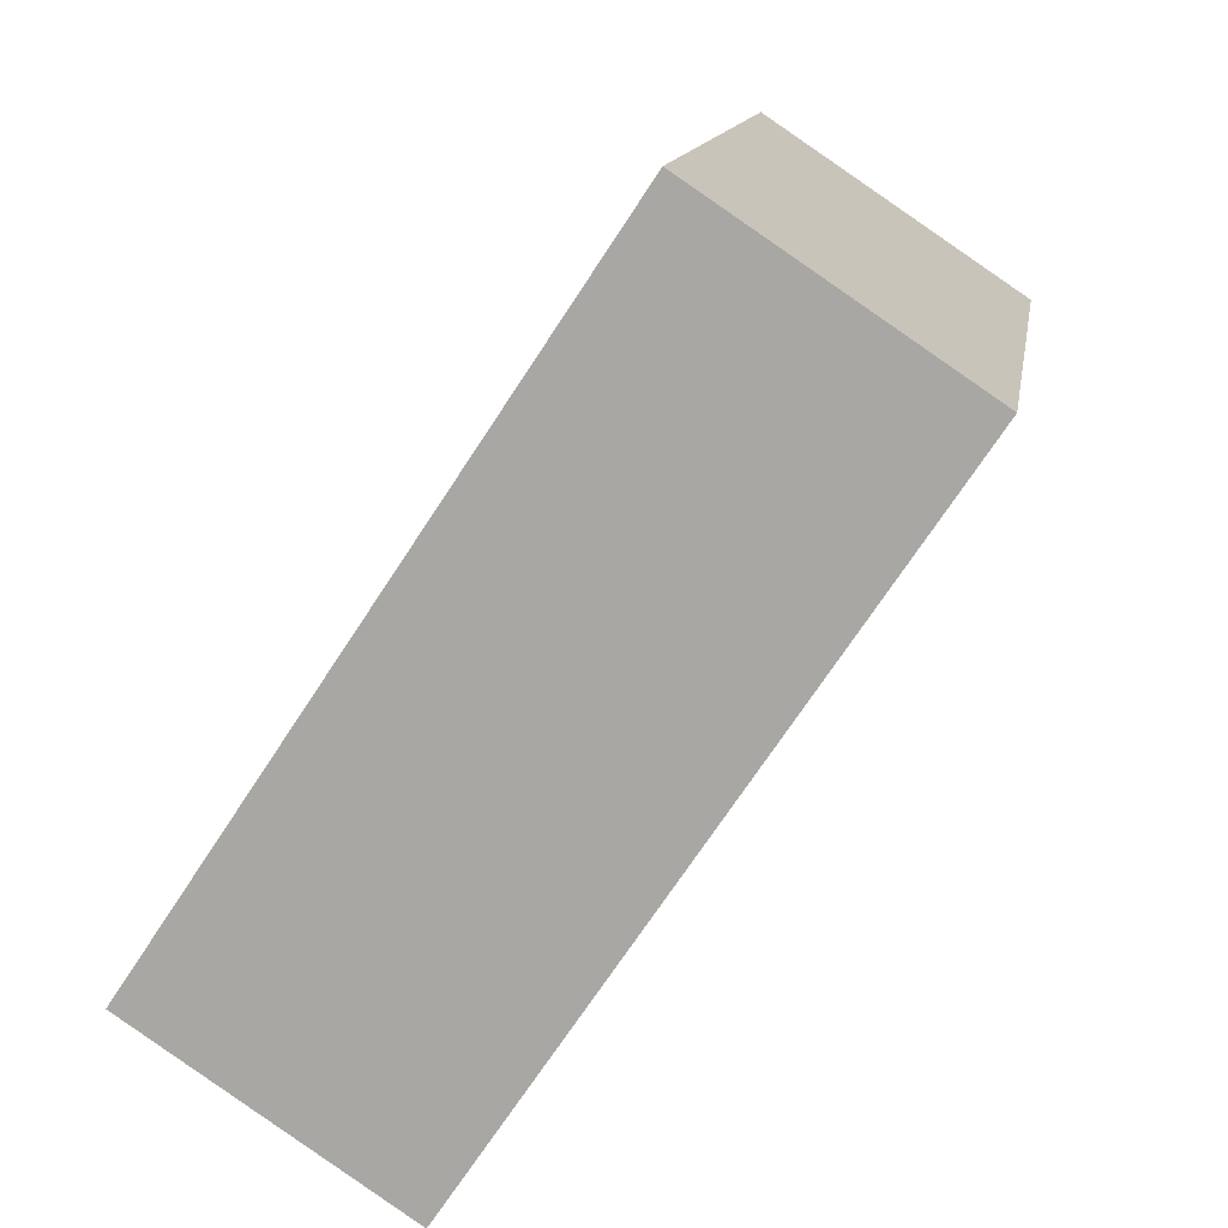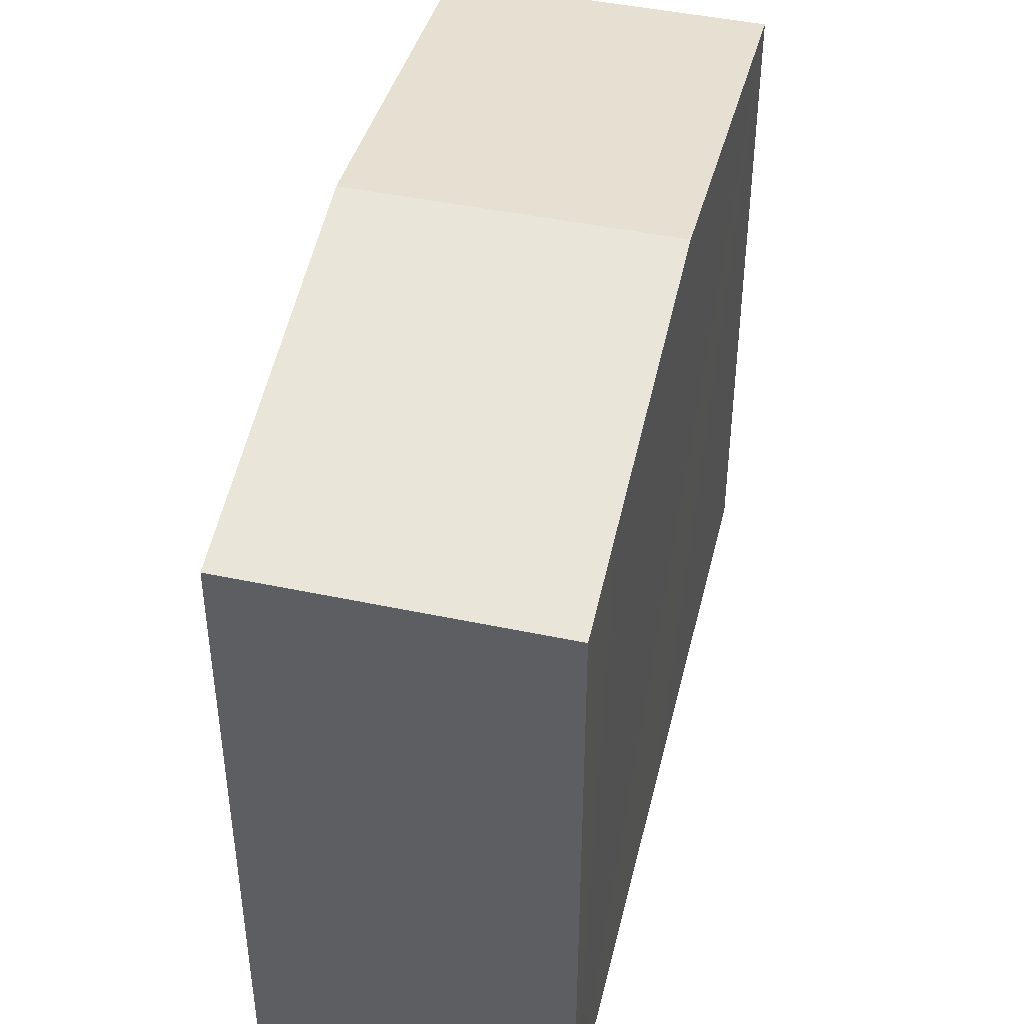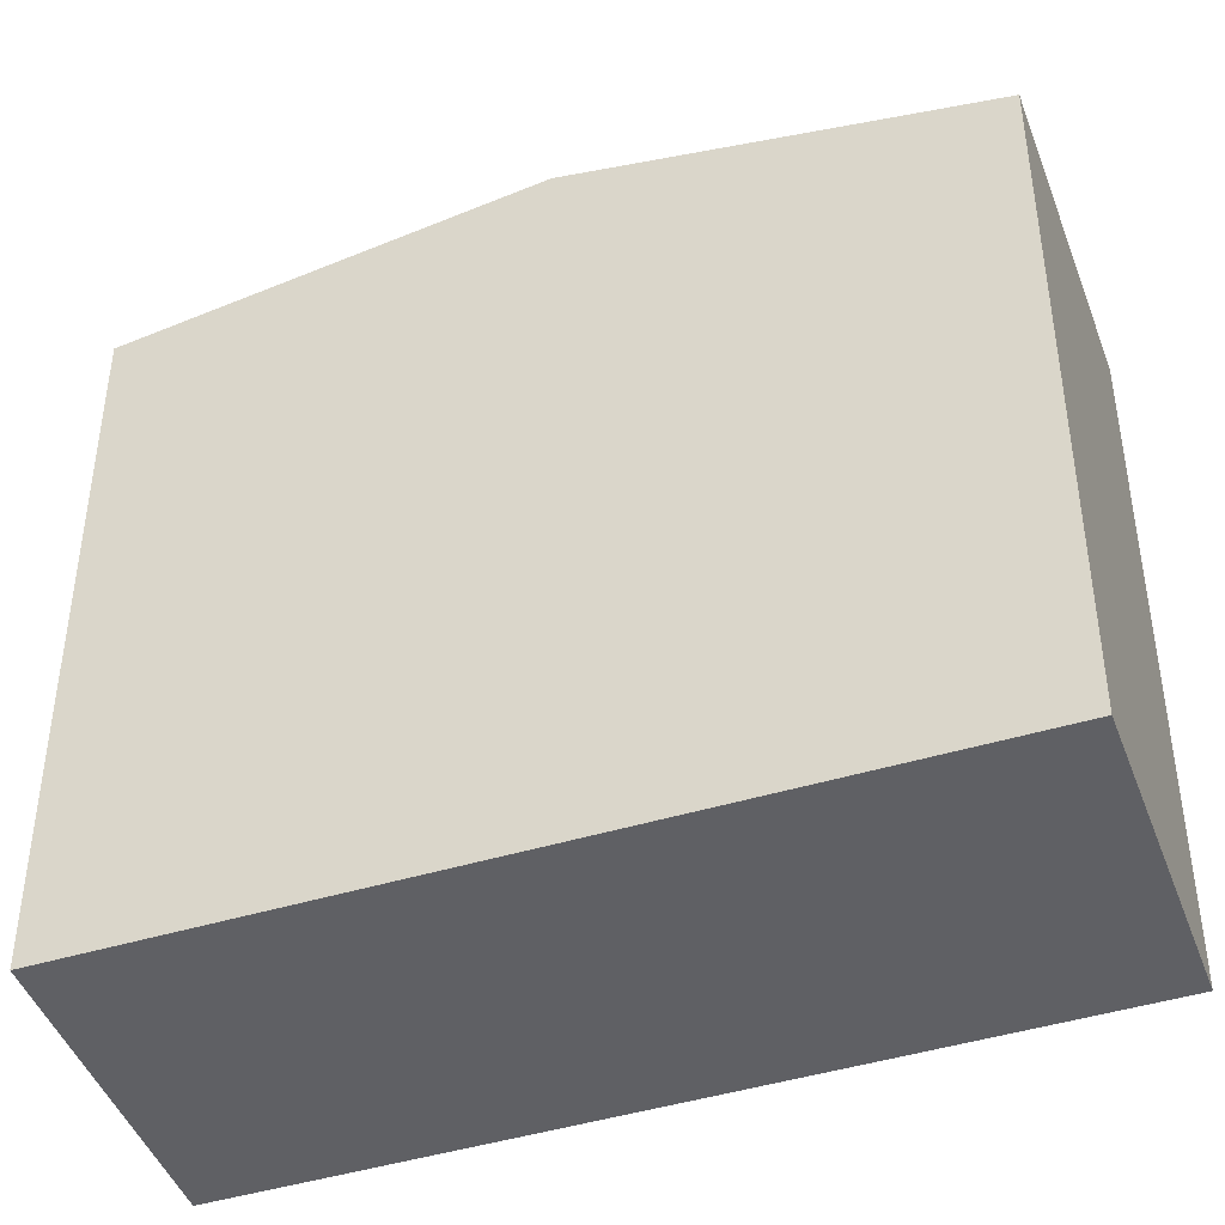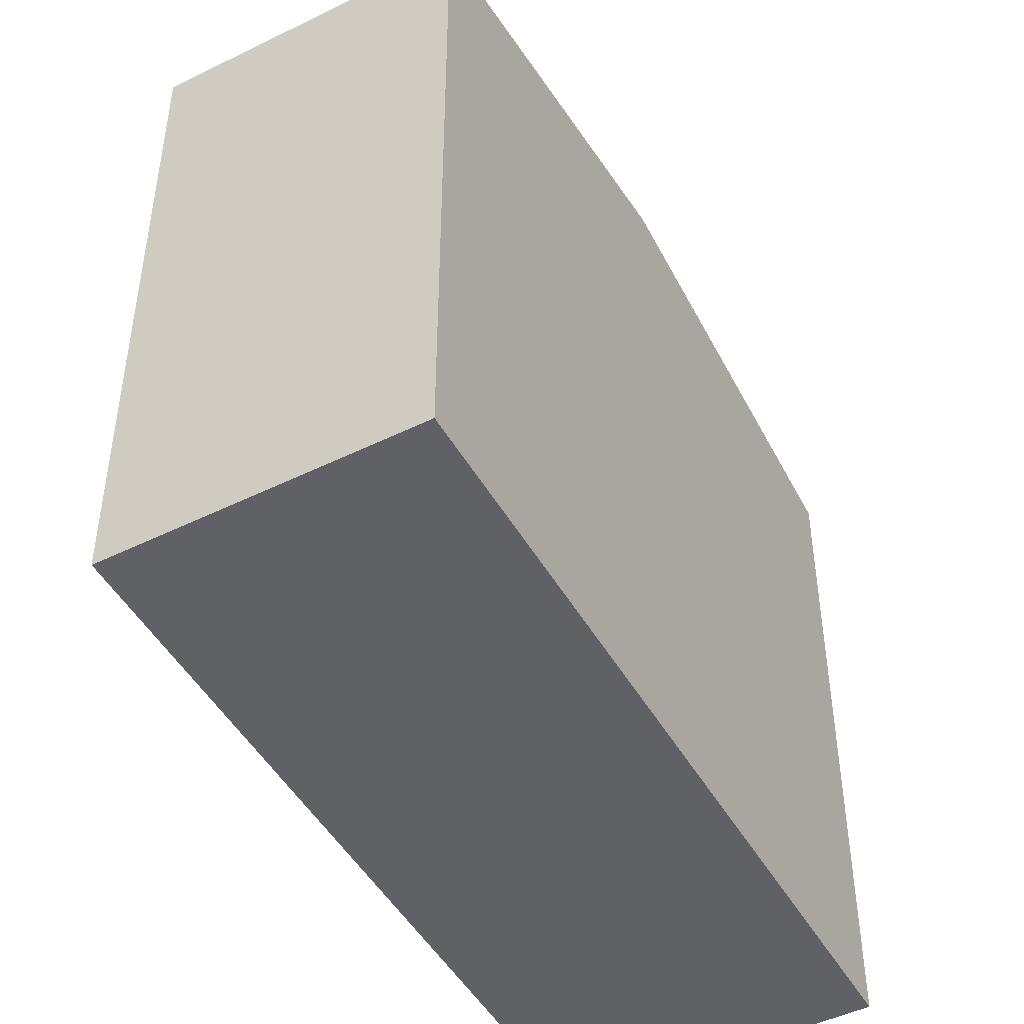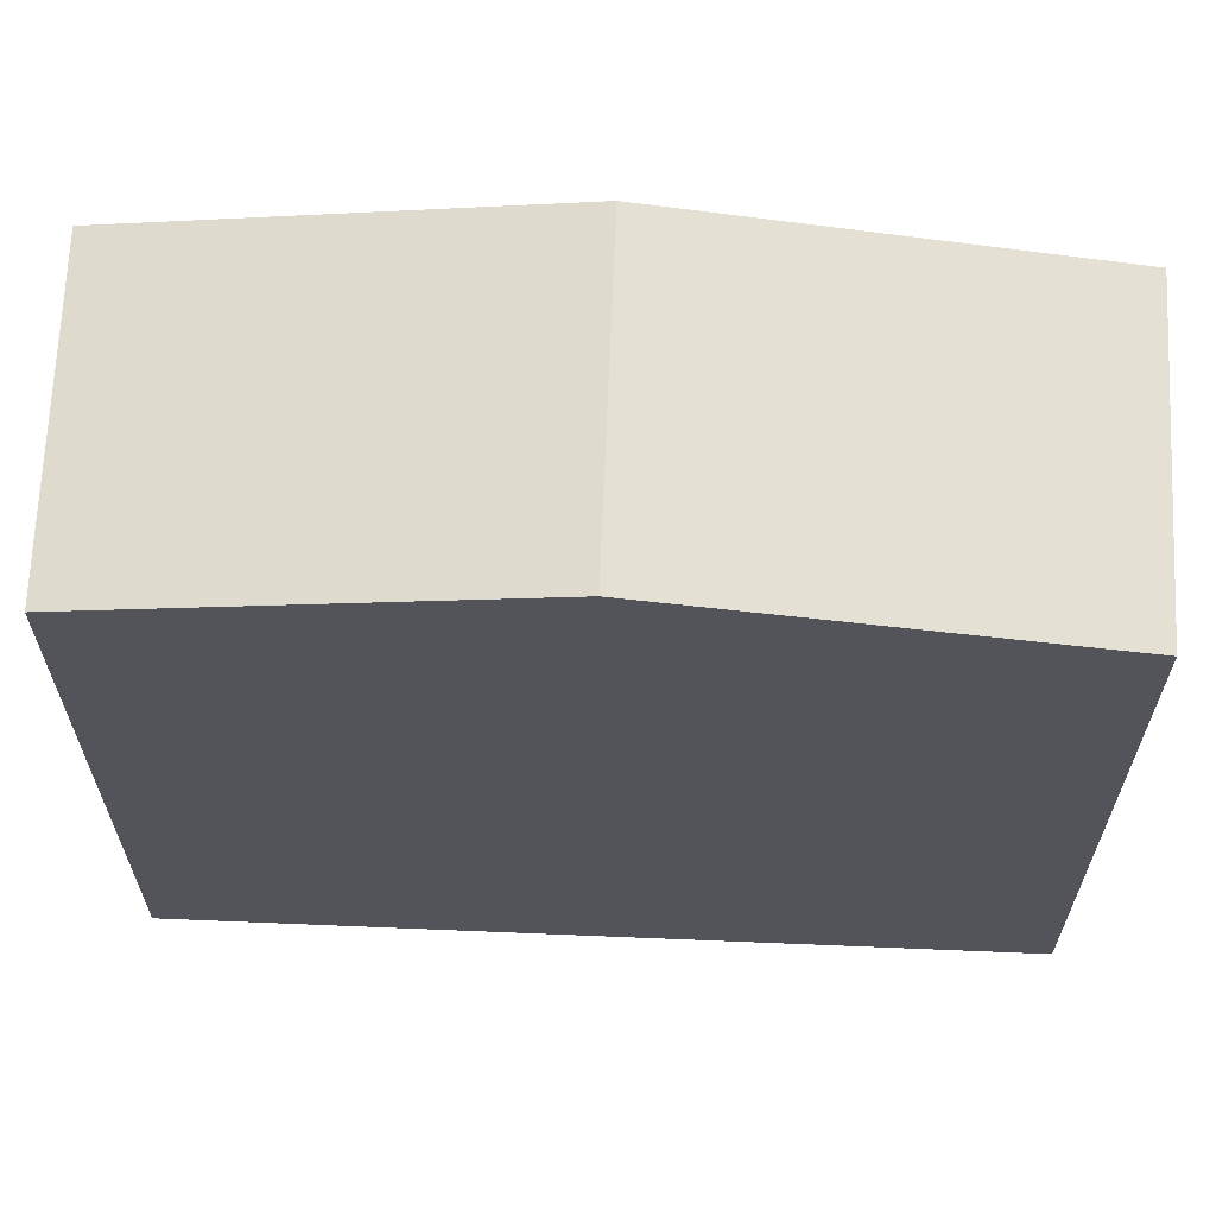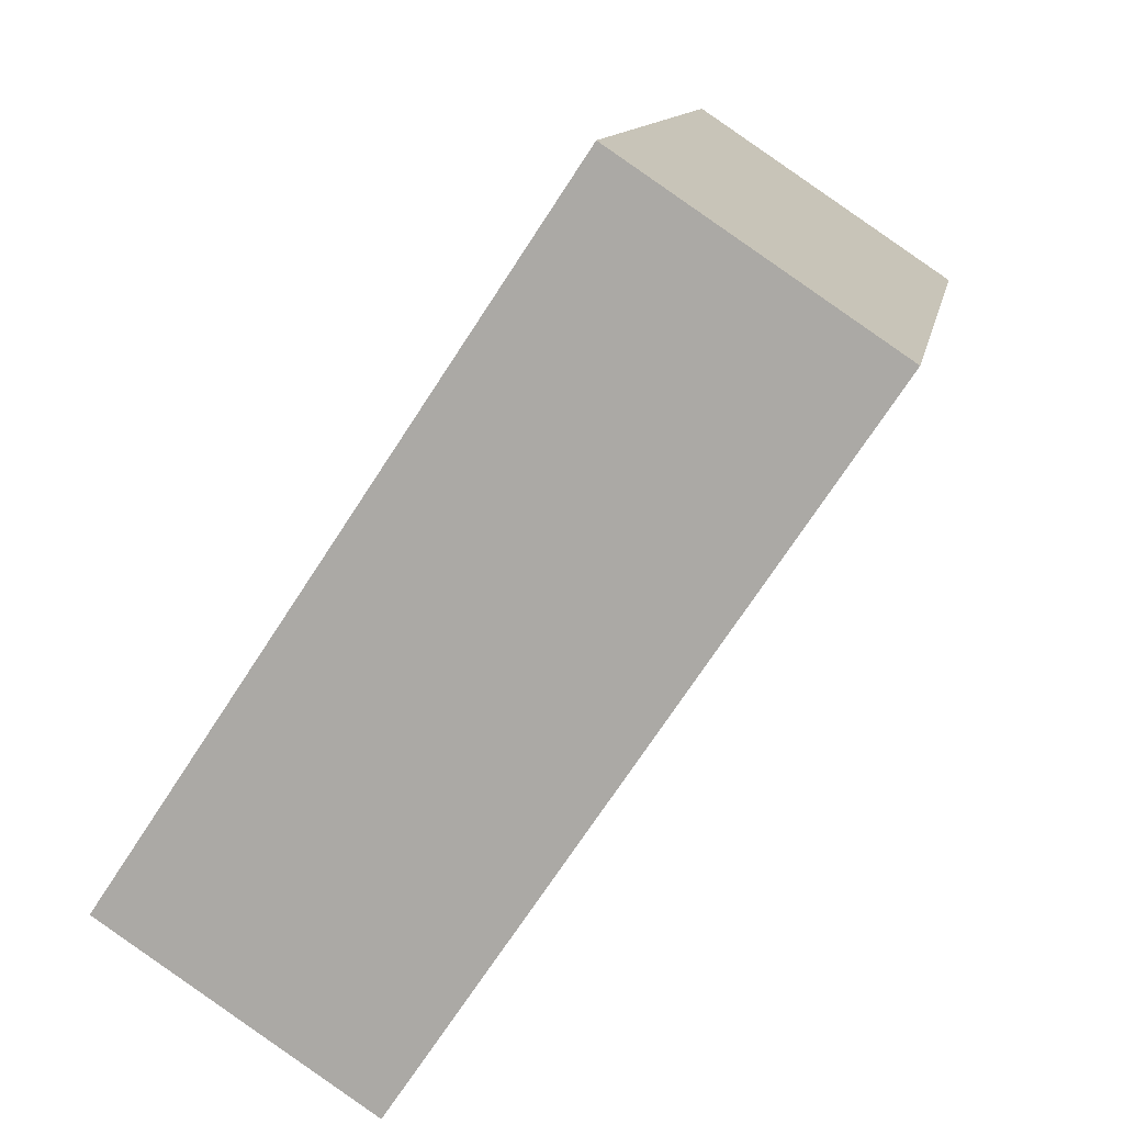
<metadata>
{"format":"obj","ext":"obj","renderer":"f3d","projection":"perspective","resolution":1024,"background":"white","views":[{"elev":13.1,"azim":8.8,"up":"+Z"},{"elev":46.6,"azim":-133.1,"up":"+Y"},{"elev":-44.7,"azim":143.2,"up":"+Y"},{"elev":-48.1,"azim":-117.7,"up":"+Y"},{"elev":66.2,"azim":126.1,"up":"+Y"},{"elev":11.8,"azim":10.0,"up":"+Z"}]}
</metadata>
<code>
v  7.367 7.11 5.203
v  2.335 7.788 3.518
v  4.658 7.11 7.017
v  5.036 7.788 1.709
v  2.705 7.11 -1.784
v  0.627 7.29 0.945
v  0.627 7.108 -0.414
v  0 7.107 4.352e-16
v  0 0 0
v  0.627 2.535e-17 -0.414
v  2.705 1.092e-16 -1.784
v  2.335 -2.154e-16 3.518
v  4.658 -4.297e-16 7.017
v  0.627 -5.786e-17 0.945
v  7.367 -3.186e-16 5.203
v  5.036 -1.046e-16 1.709
g defaultobject
f 1 2 3
f 2 1 4
f 5 2 4
f 2 5 6
f 6 5 7
f 6 7 8
f 7 9 8
f 9 7 5
f 9 5 10
f 10 5 11
f 9 6 8
f 6 9 2
f 2 9 3
f 3 9 12
f 3 12 13
f 12 9 14
f 13 1 3
f 1 13 15
f 15 4 1
f 4 15 5
f 5 15 11
f 11 15 16
f 12 15 13
f 15 12 16
f 16 12 14
f 16 14 11
f 11 14 9
f 11 9 10

</code>
